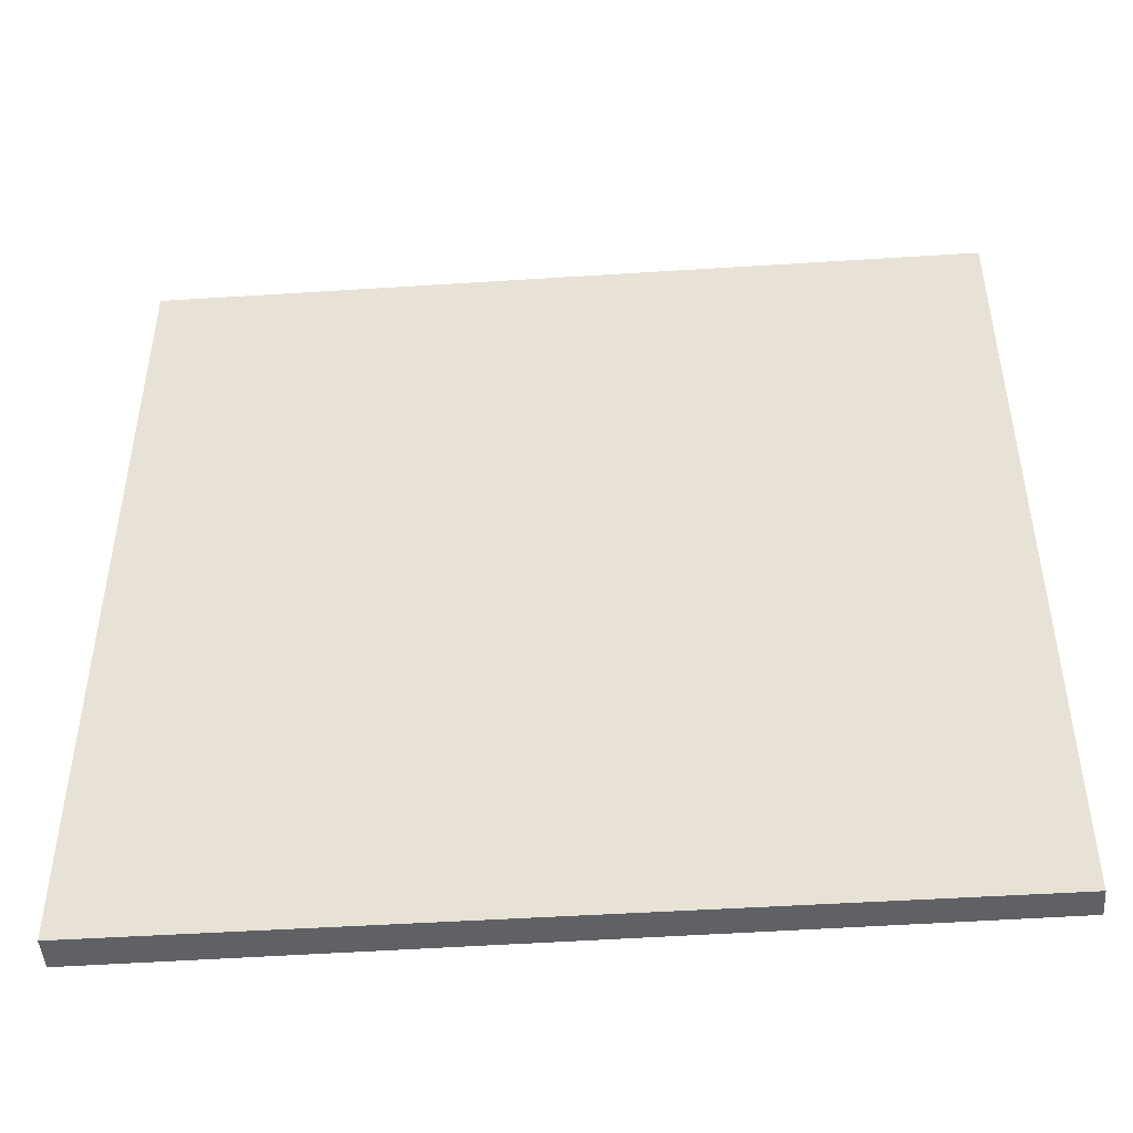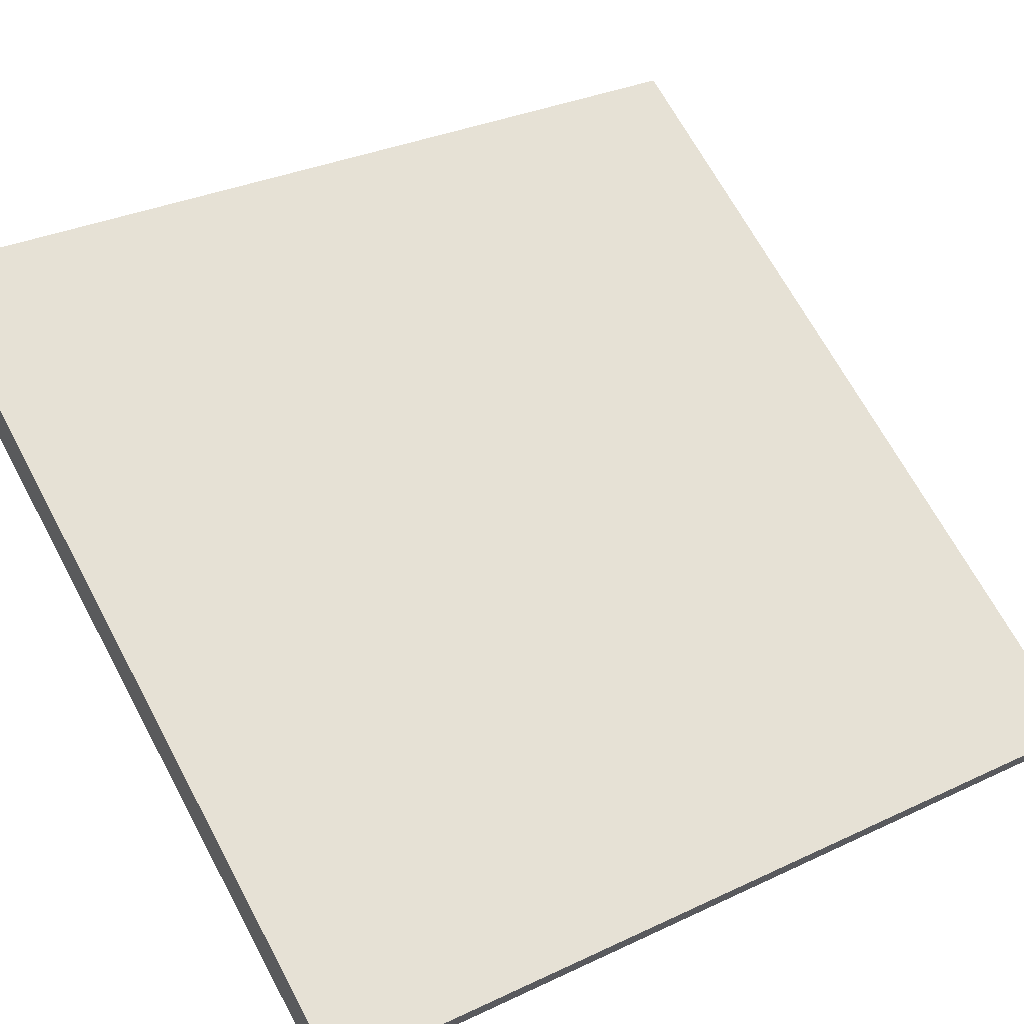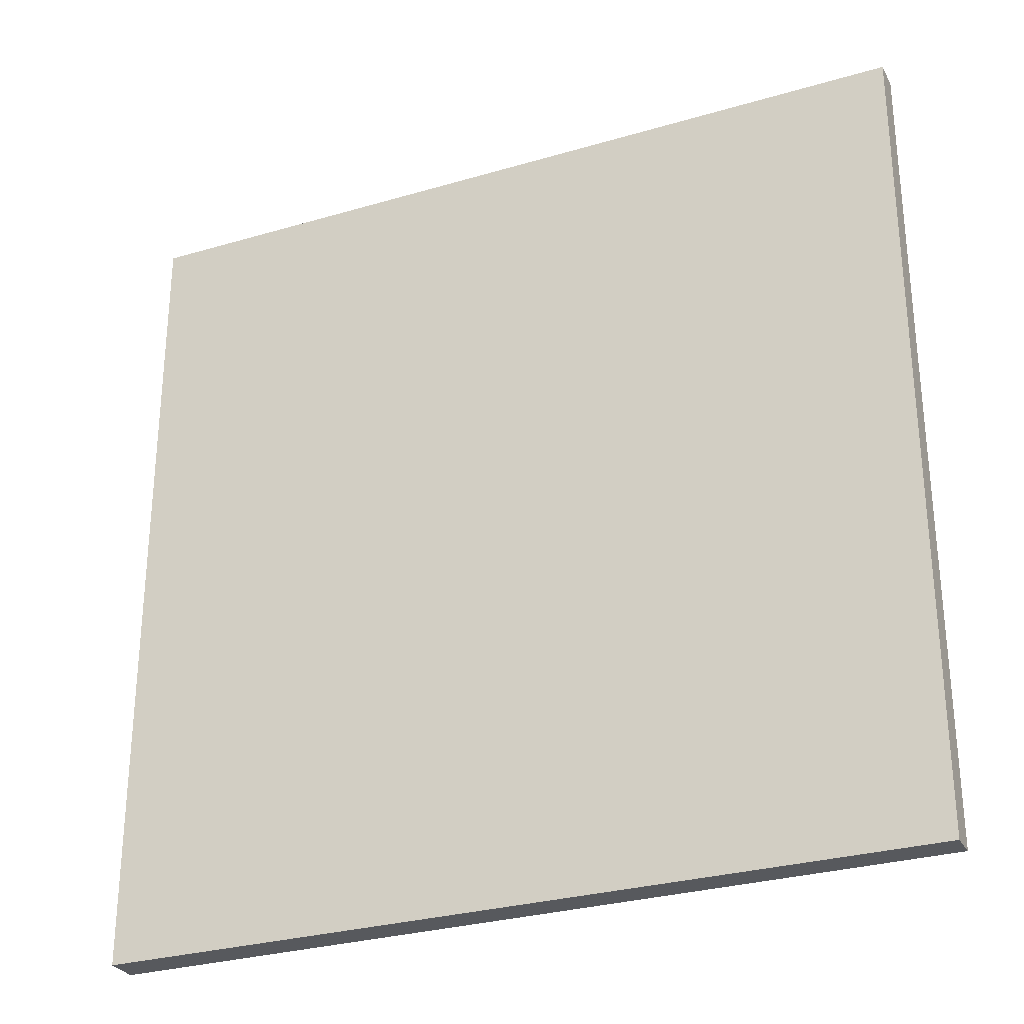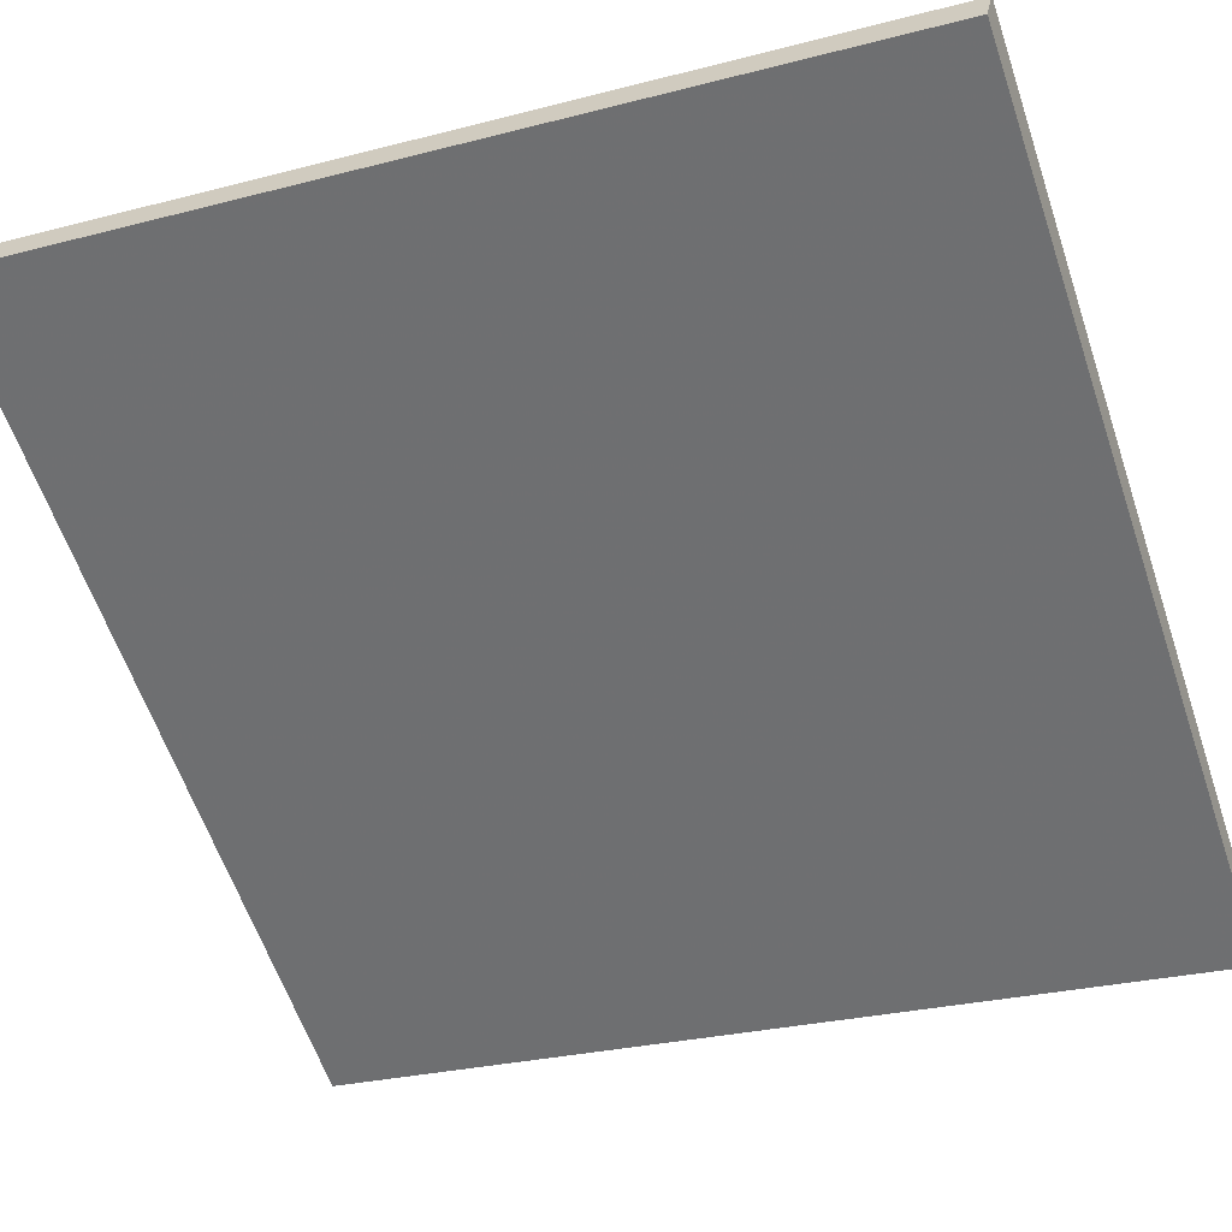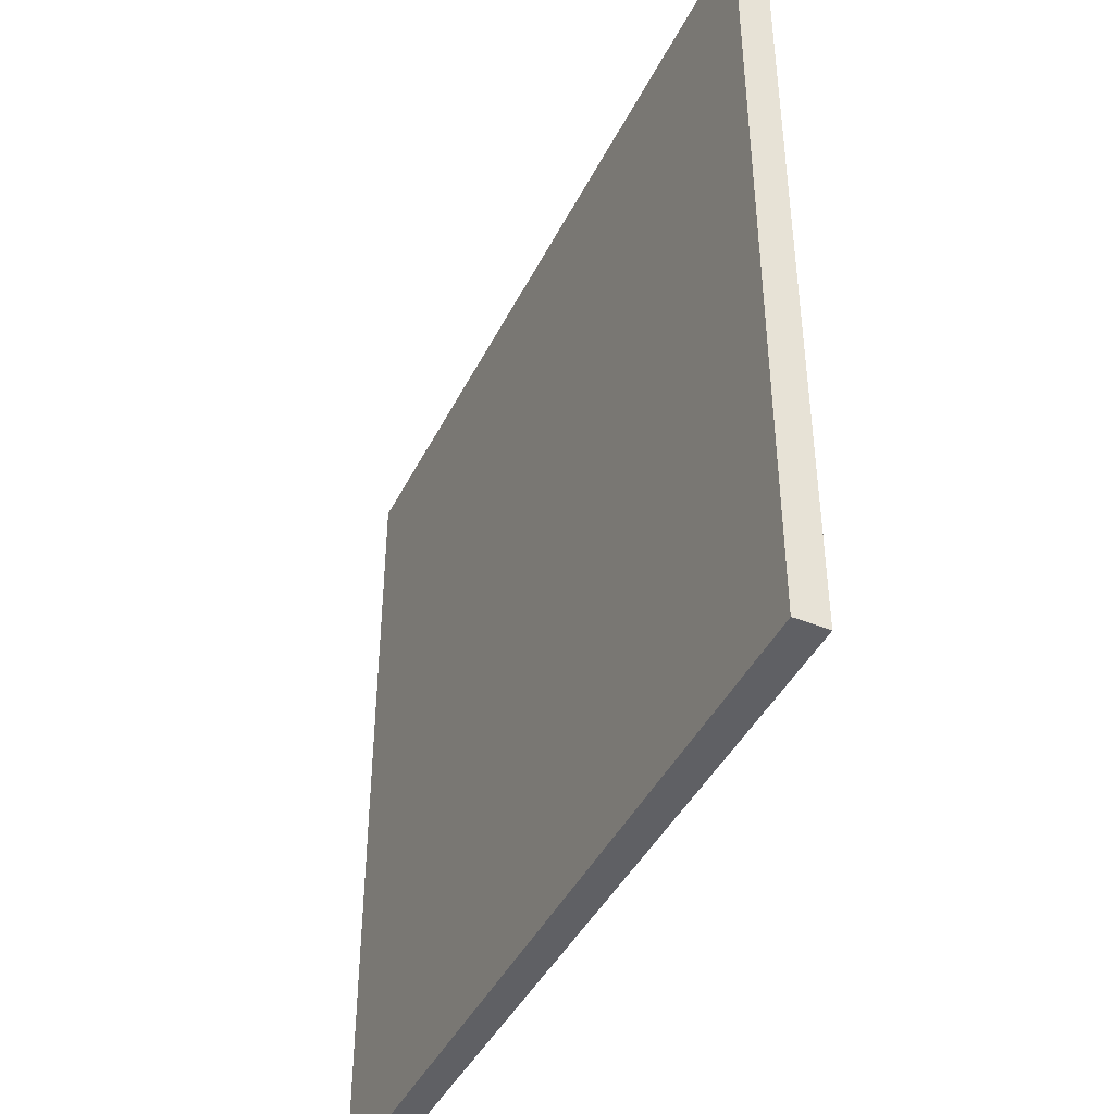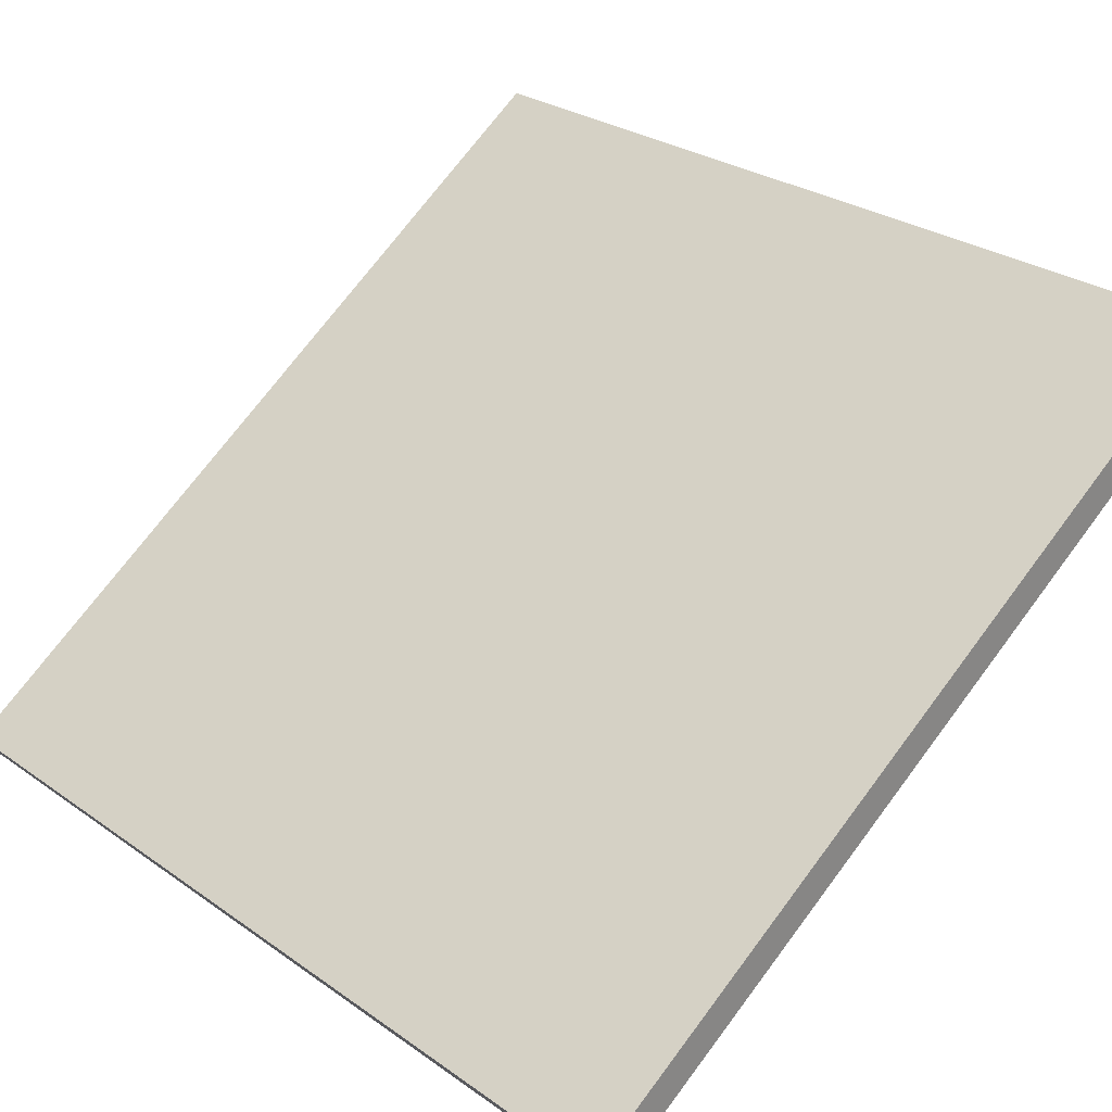
<metadata>
{"format":"obj","ext":"obj","renderer":"f3d","projection":"perspective","resolution":1024,"background":"white","views":[{"elev":-47.2,"azim":-144.0,"up":"+Z"},{"elev":31.3,"azim":-123.9,"up":"+Y"},{"elev":-29.1,"azim":-124.5,"up":"+Z"},{"elev":-26.9,"azim":112.1,"up":"+Y"},{"elev":-43.2,"azim":96.4,"up":"+Z"},{"elev":73.3,"azim":36.9,"up":"+Y"}]}
</metadata>
<code>
v 16.32 67.54 -3.765
v 16.32 67.54 3.765
v 16.46 67.31 -3.765
v 16.46 67.31 3.765
v 22.72 71.51 -3.765
v 22.72 71.51 3.765
v 22.87 71.25 -3.765
v 22.87 71.25 3.765
f 1 3 4
f 4 2 1
f 5 6 8
f 8 7 5
f 1 2 6
f 6 5 1
f 3 7 8
f 8 4 3
f 1 5 7
f 7 3 1
f 2 4 8
f 8 6 2

</code>
